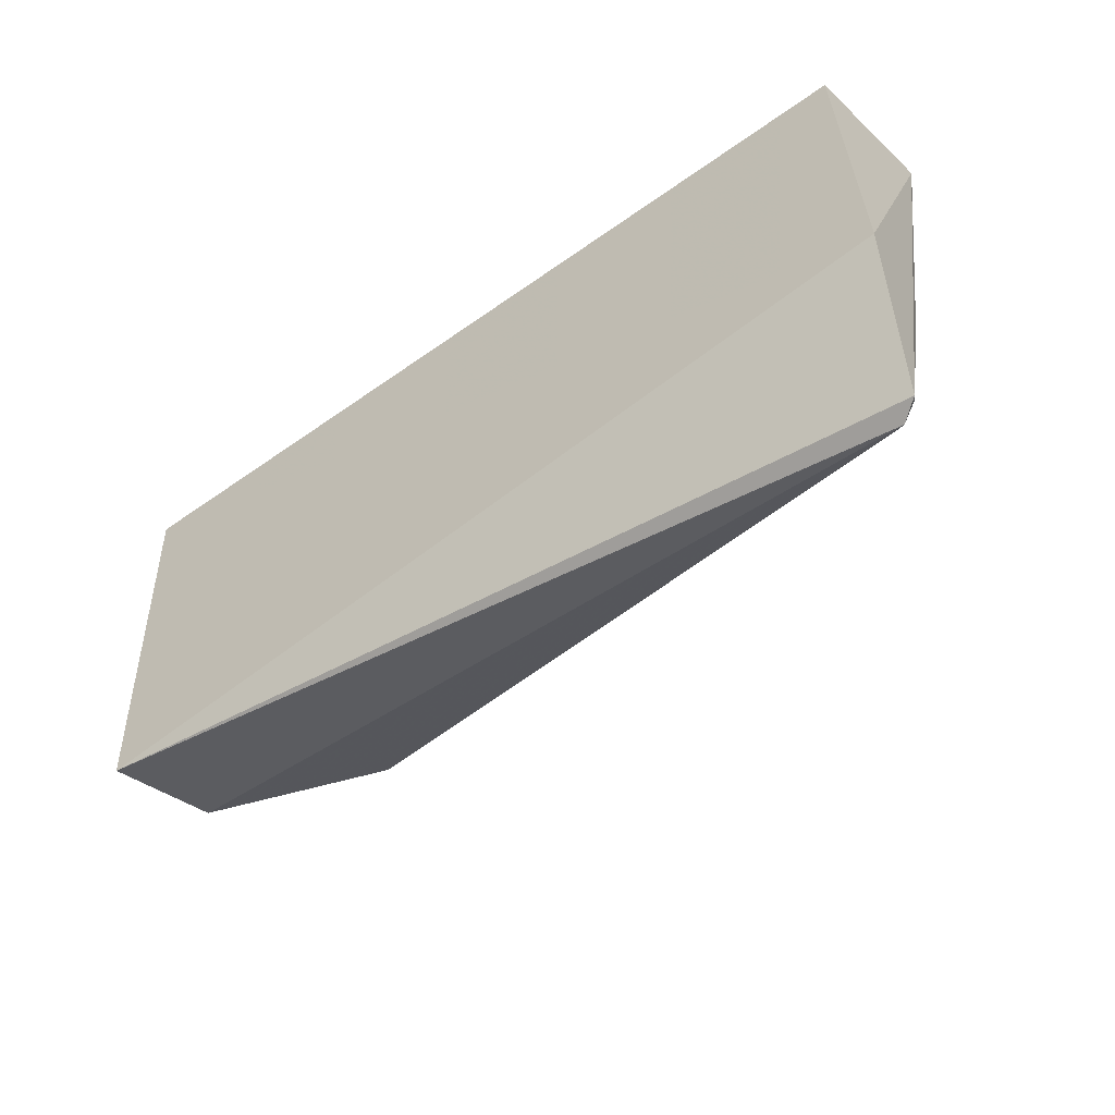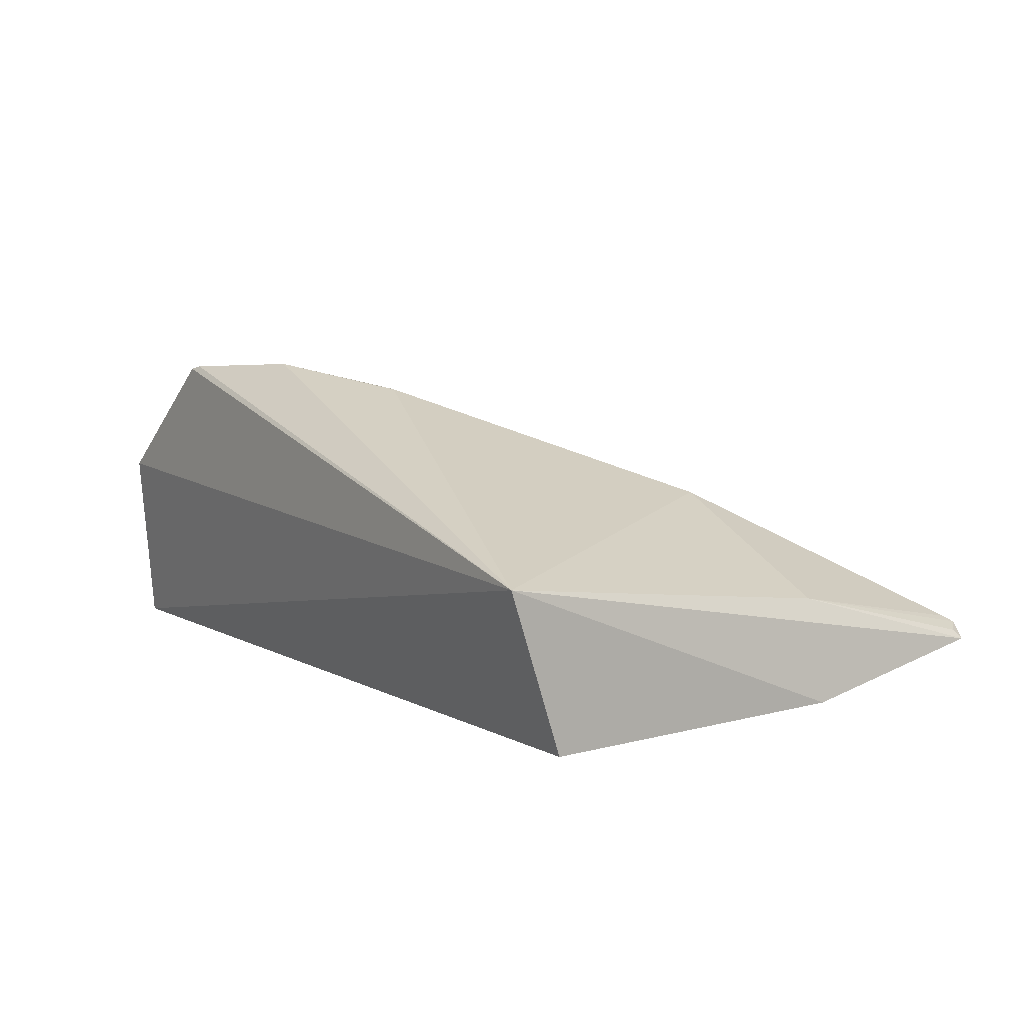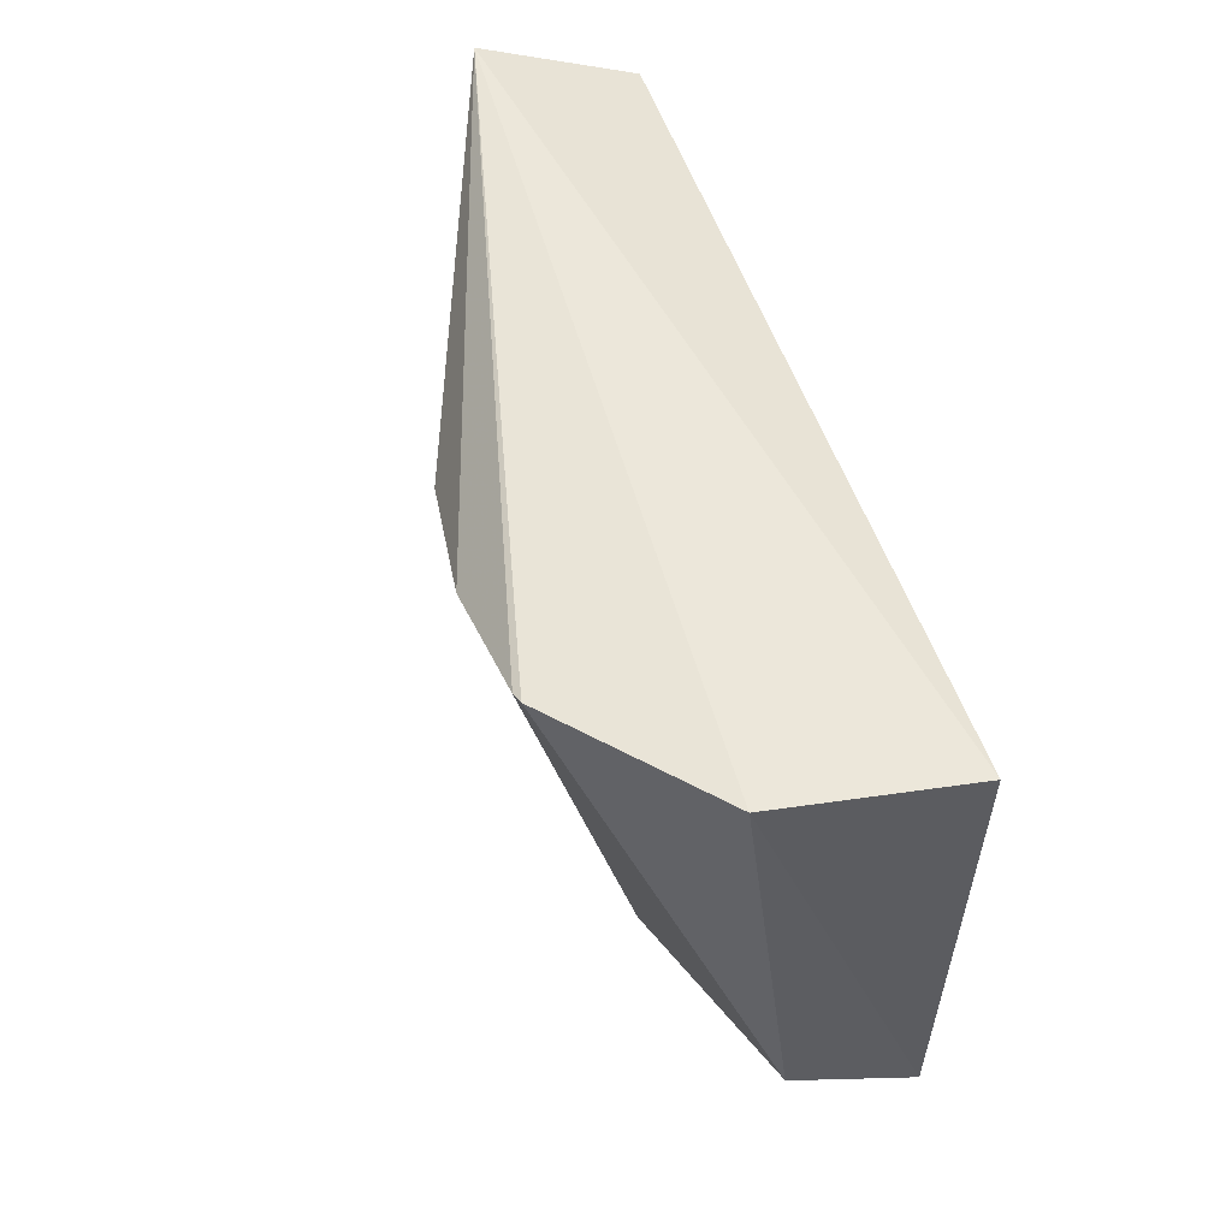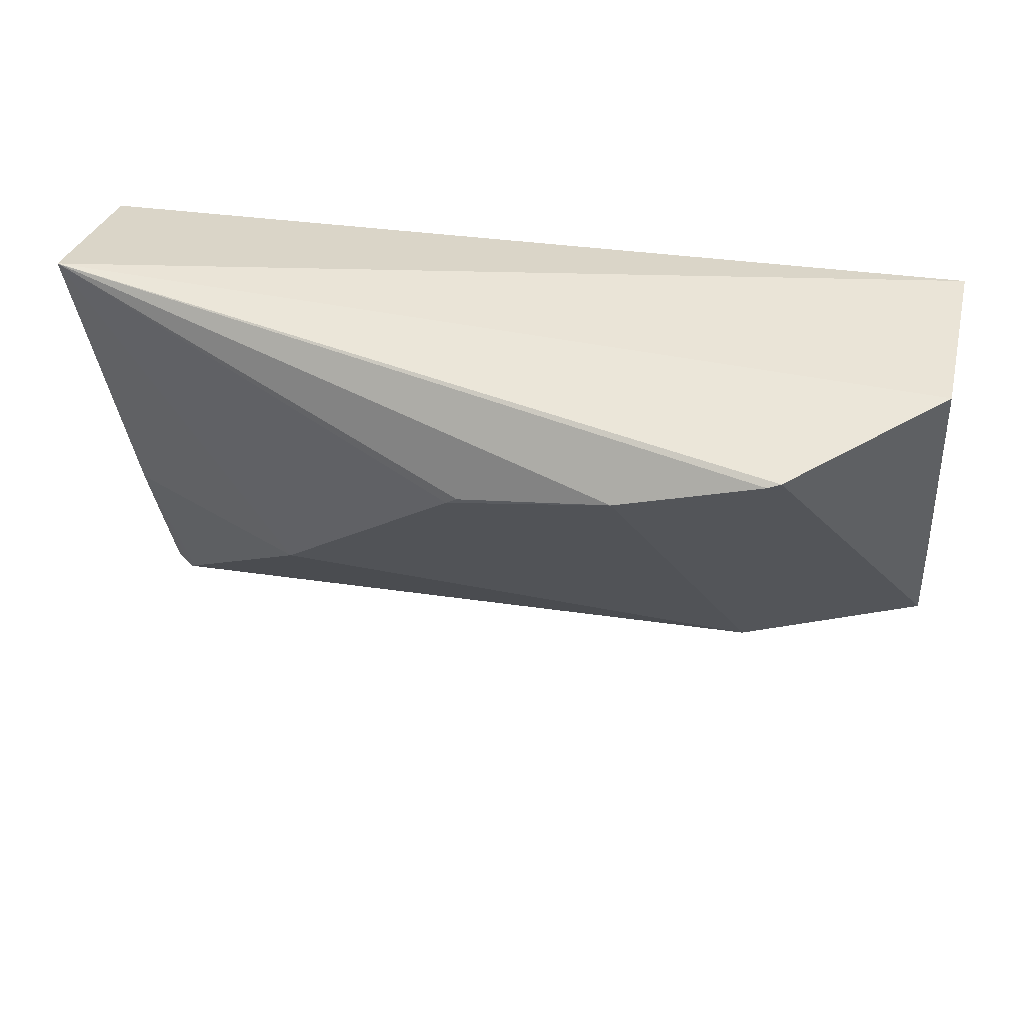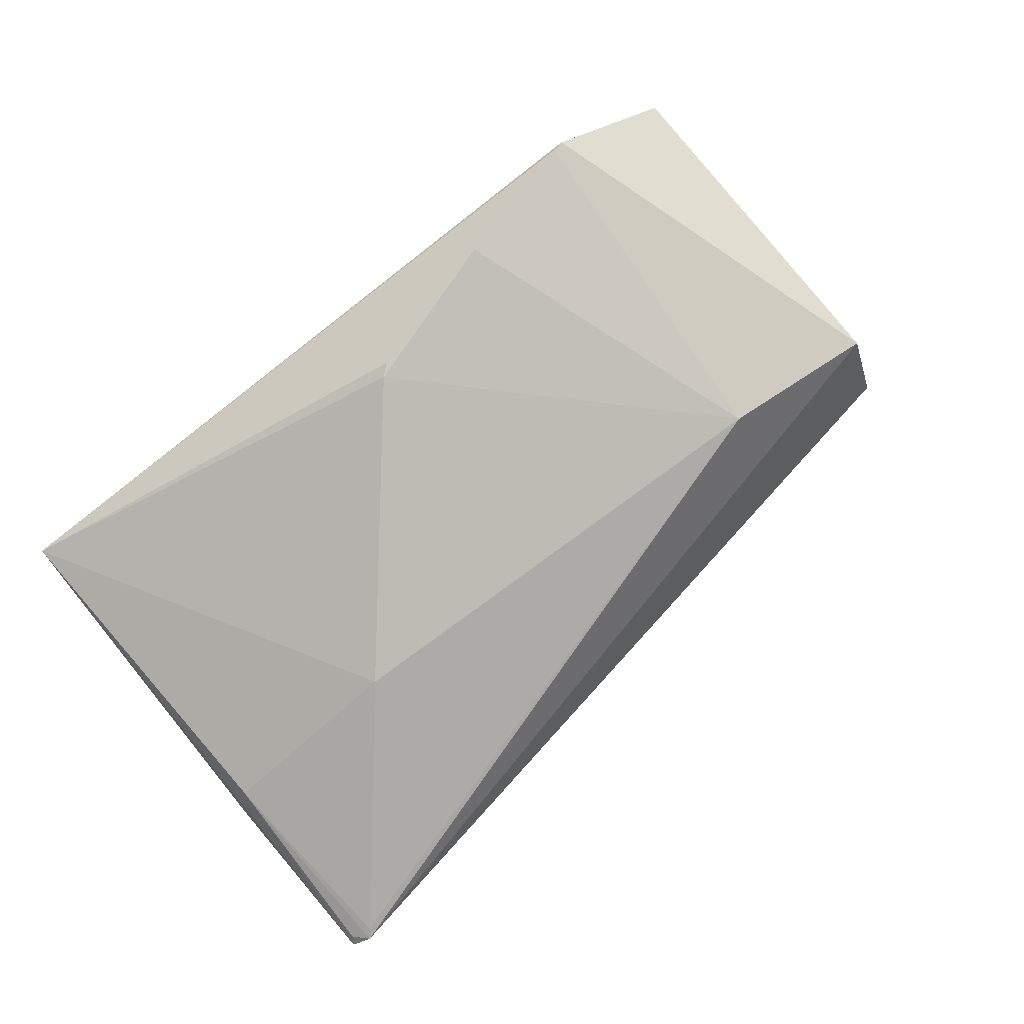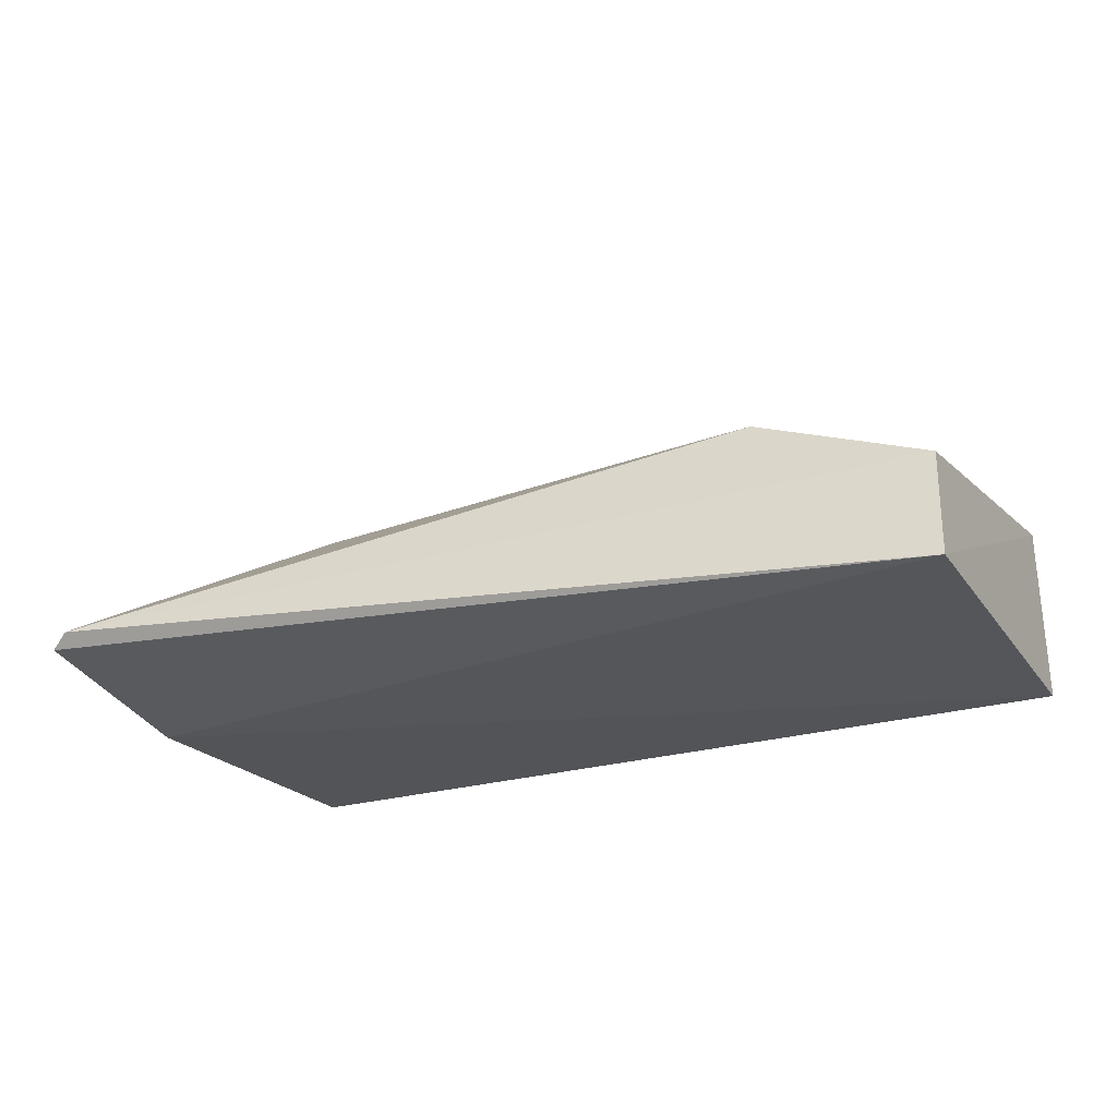
<metadata>
{"format":"obj","ext":"obj","renderer":"f3d","projection":"perspective","resolution":1024,"background":"white","views":[{"elev":-56.1,"azim":36.2,"up":"+Z"},{"elev":5.8,"azim":58.1,"up":"+Y"},{"elev":50.5,"azim":-108.1,"up":"+Z"},{"elev":49.8,"azim":-171.4,"up":"+Z"},{"elev":76.8,"azim":143.5,"up":"+Y"},{"elev":-19.8,"azim":-150.1,"up":"+Y"}]}
</metadata>
<code>
v 0.1524 0.2111 -0.002987
v 0.1483 0.2294 -0.1574
v 0.1562 0.2587 0.01479
v -0.06598 0.3117 0.01152
v -0.1227 0.2282 -0.1062
v 0.02973 0.3069 -0.01863
v -0.1159 0.2181 0.008059
v 0.1534 0.2164 -0.09586
v 0.09001 0.2742 -0.09409
v -0.01927 0.3142 -0.002695
v -0.1116 0.2749 0.01486
v 0.1479 0.247 -0.09445
v -0.06216 0.2826 -0.09582
v -0.06214 0.3127 0.0104
v 0.02625 0.3077 -0.01543
v 0.1404 0.2356 -0.1566
v -0.1184 0.2631 -0.09572
v 0.1468 0.2321 -0.155
v 0.1424 0.2339 -0.1593
f 7 1 3
f 8 2 3
f 8 3 1
f 8 5 2
f 8 7 5
f 8 1 7
f 9 6 3
f 11 7 3
f 11 3 4
f 11 5 7
f 12 9 3
f 12 3 2
f 13 10 6
f 13 6 9
f 14 4 3
f 14 3 10
f 14 13 4
f 14 10 13
f 15 10 3
f 15 3 6
f 15 6 10
f 16 9 12
f 16 13 9
f 17 11 4
f 17 4 13
f 17 5 11
f 18 12 2
f 19 2 5
f 19 5 17
f 19 17 13
f 19 13 16
f 19 18 2
f 19 16 12
f 19 12 18

</code>
